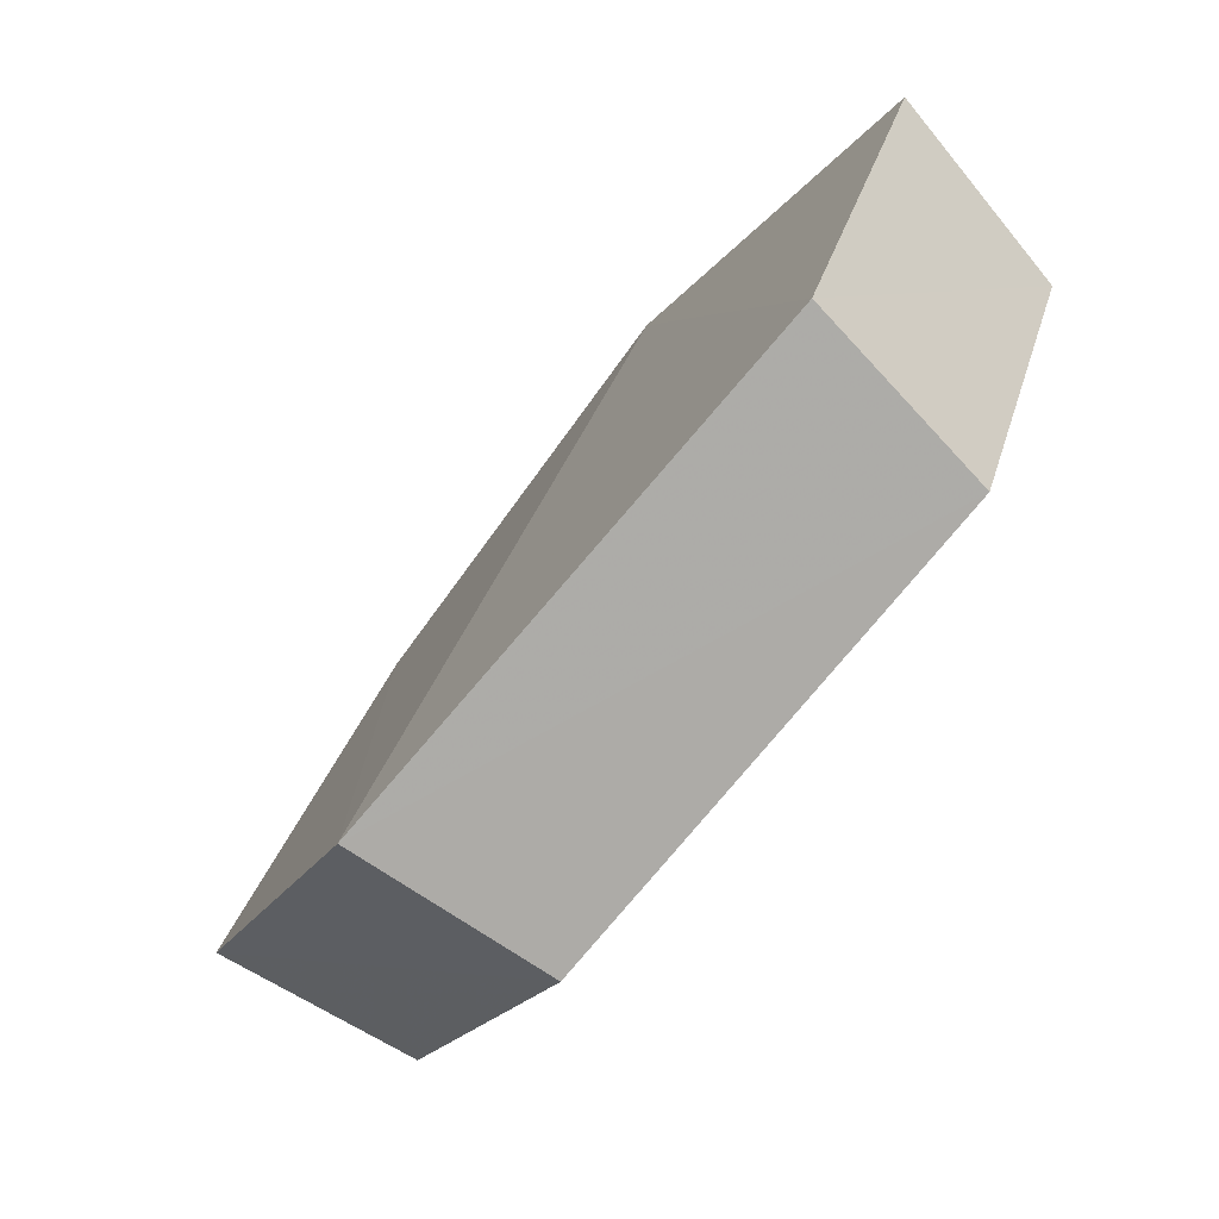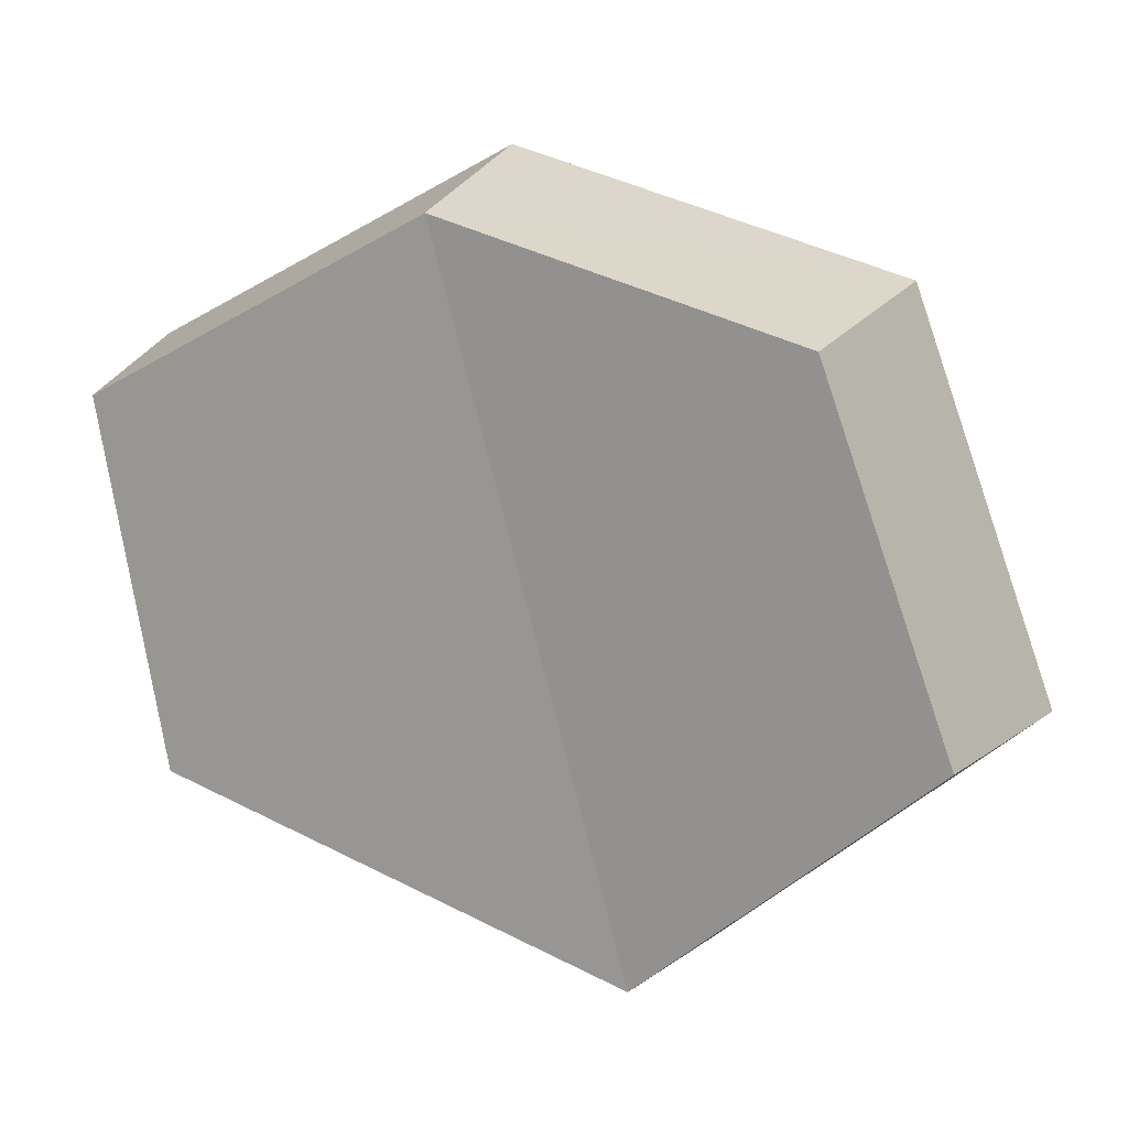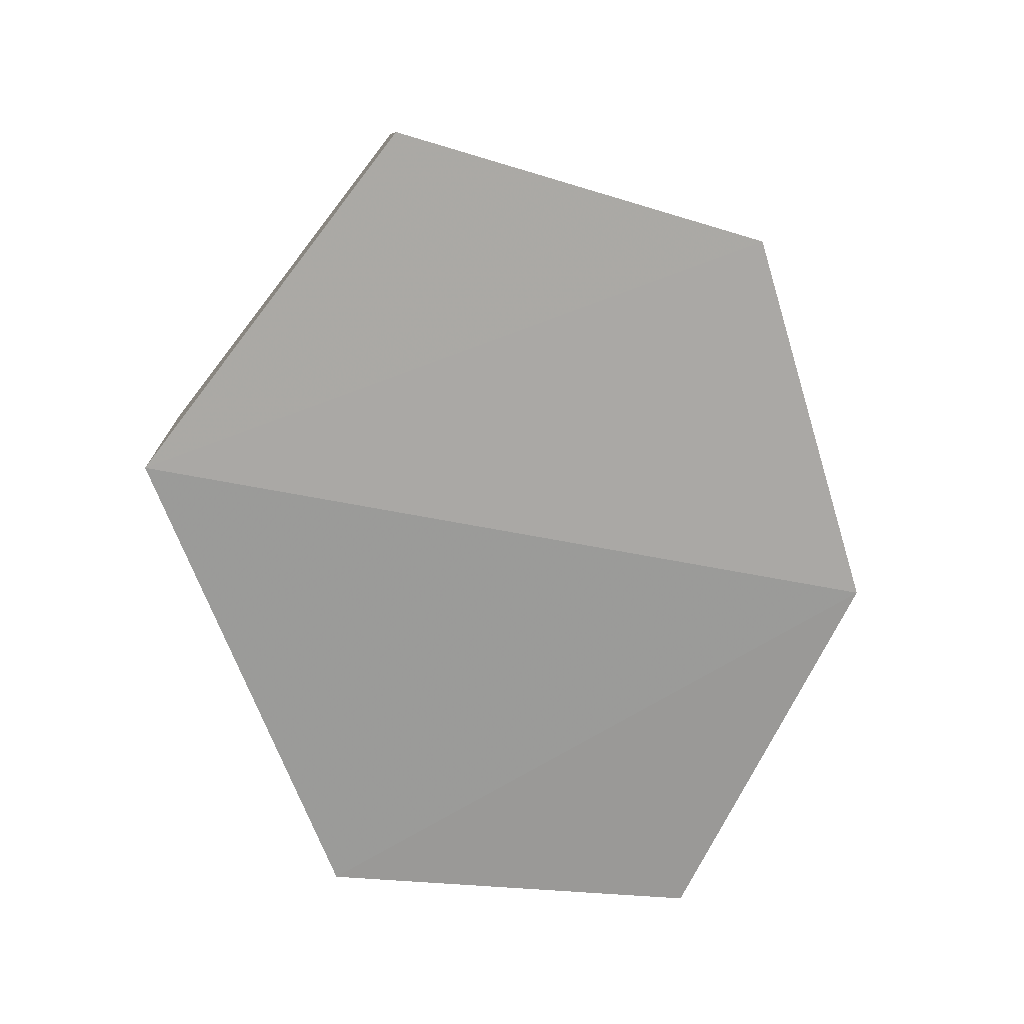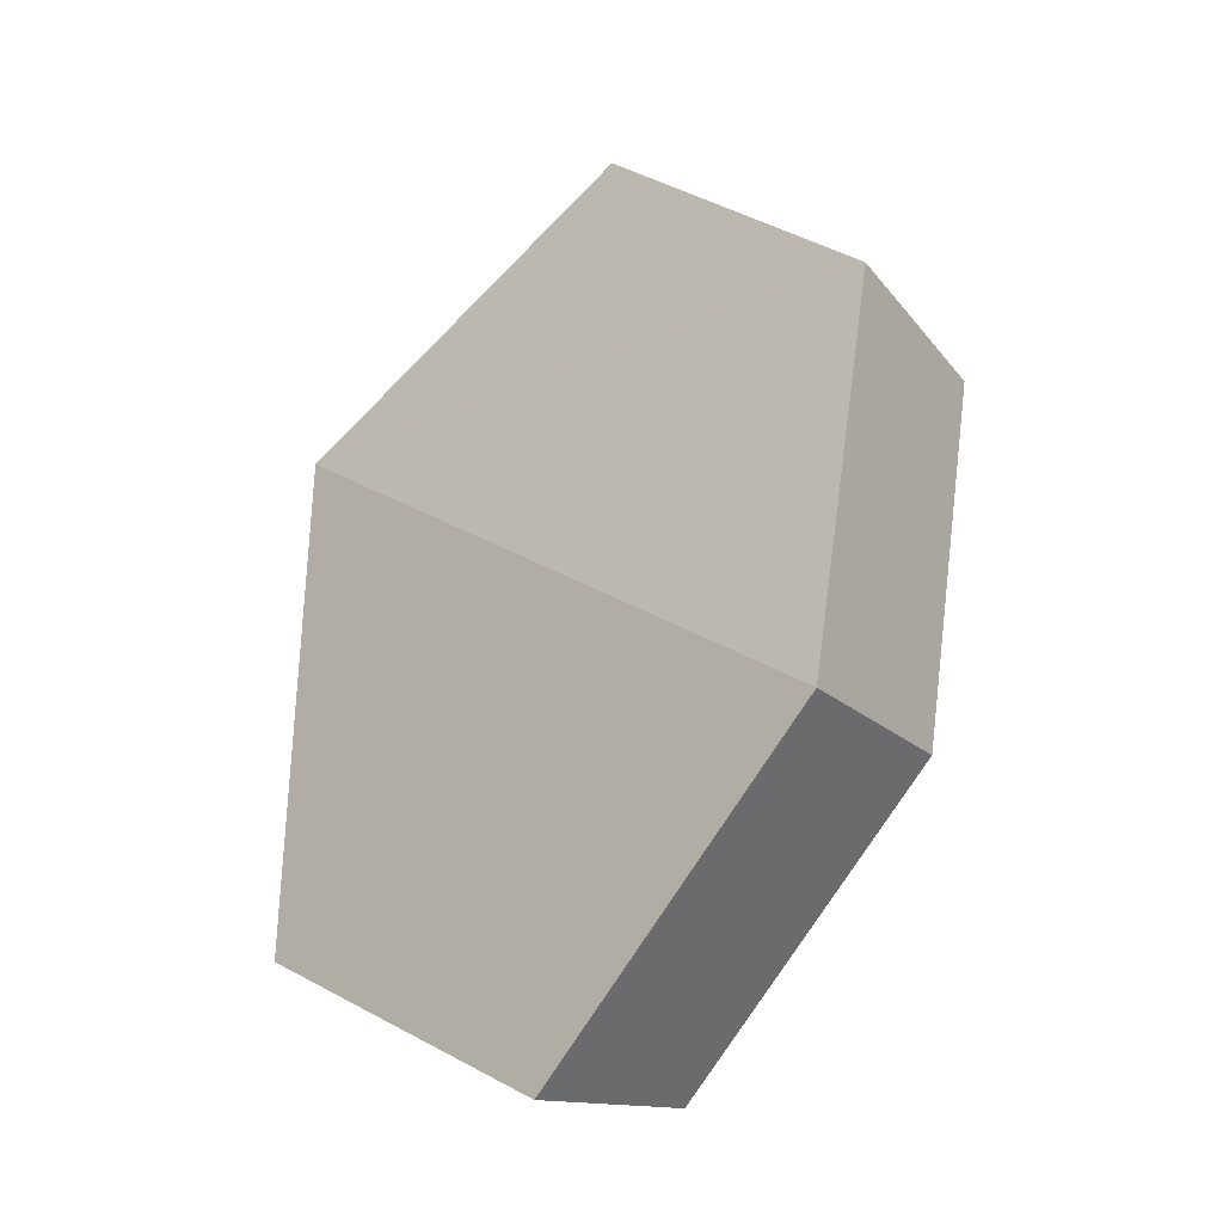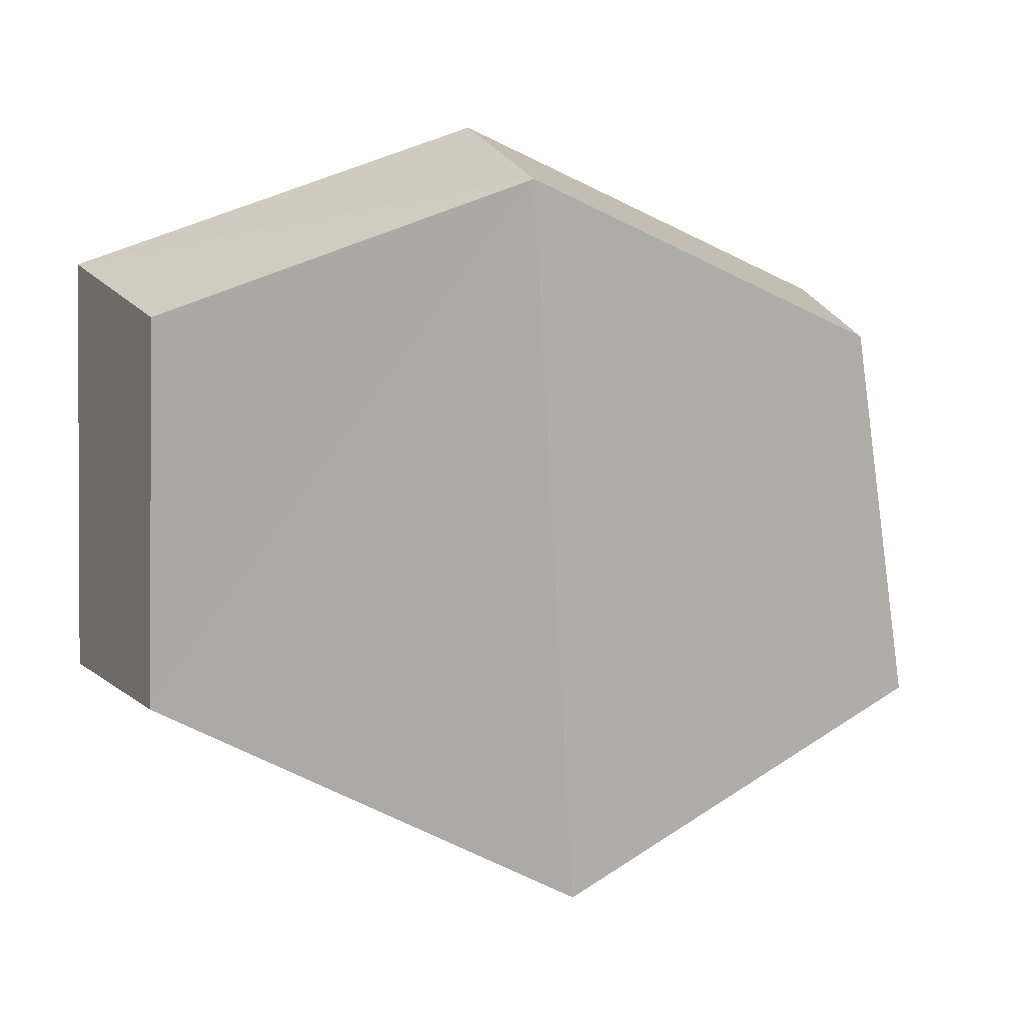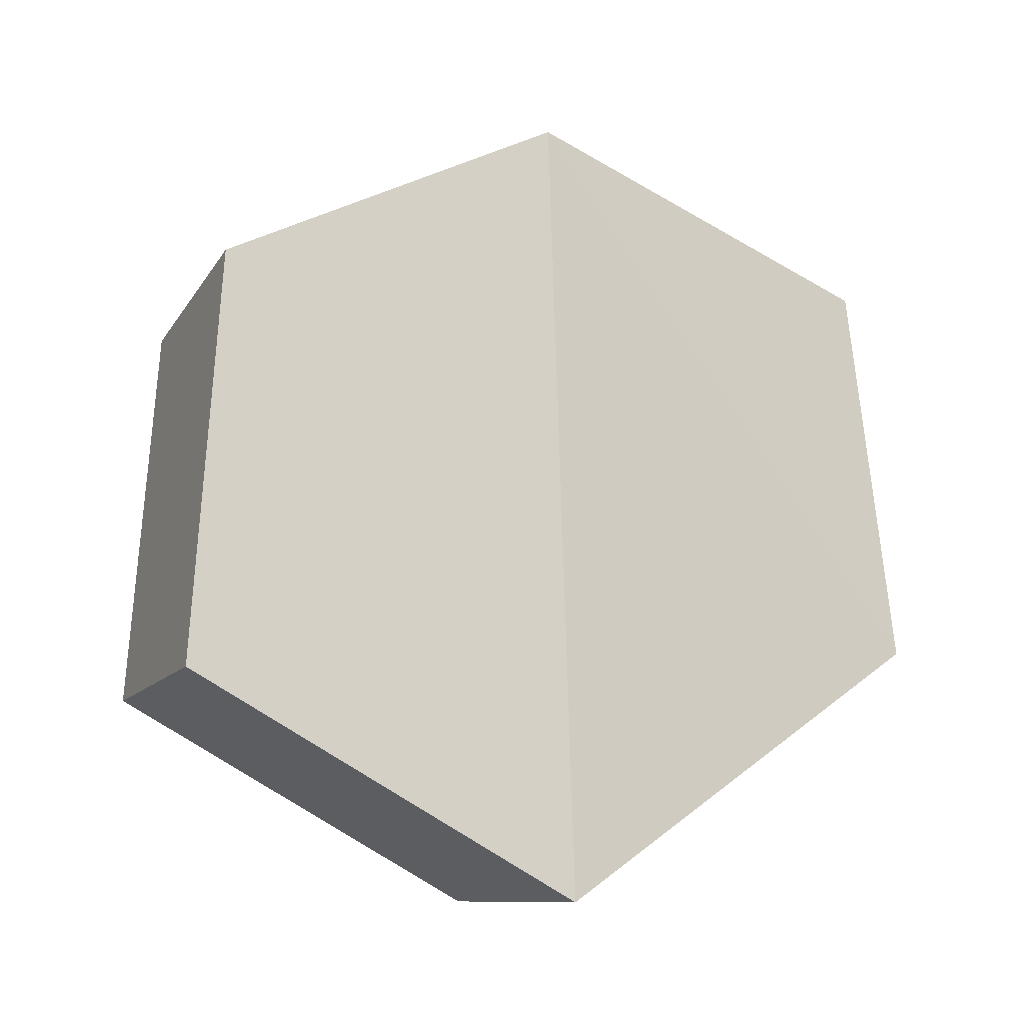
<metadata>
{"format":"obj","ext":"obj","renderer":"f3d","projection":"perspective","resolution":1024,"background":"white","views":[{"elev":-51.8,"azim":120.1,"up":"+Y"},{"elev":-0.5,"azim":-88.8,"up":"+Y"},{"elev":41.3,"azim":99.9,"up":"+Z"},{"elev":2.1,"azim":152.9,"up":"+Z"},{"elev":-3.7,"azim":-132.9,"up":"+Y"},{"elev":0.6,"azim":31.5,"up":"+Y"}]}
</metadata>
<code>
g object_1
v 1.423 0.3267 0.1195
v 1.395 0.3203 0.1127
v 1.383 0.3722 0.104
v 1.41 0.3832 0.11
v 1.41 0.3832 0.11
v 1.383 0.3722 0.104
v 1.359 0.3936 0.151
v 1.384 0.4064 0.1611
v 1.384 0.4064 0.1611
v 1.359 0.3936 0.151
v 1.341 0.3743 0.1996
v 1.364 0.3854 0.2138
v 1.364 0.3854 0.2138
v 1.341 0.3743 0.1996
v 1.348 0.3231 0.2166
v 1.372 0.3298 0.2324
v 1.372 0.3298 0.2324
v 1.348 0.3231 0.2166
v 1.378 0.292 0.1768
v 1.405 0.296 0.1891
v 1.405 0.296 0.1891
v 1.378 0.292 0.1768
v 1.395 0.3203 0.1127
v 1.423 0.3267 0.1195
v 1.372 0.3298 0.2324
v 1.405 0.296 0.1891
v 1.384 0.4064 0.1611
v 1.364 0.3854 0.2138
v 1.384 0.4064 0.1611
v 1.405 0.296 0.1891
v 1.423 0.3267 0.1195
v 1.41 0.3832 0.11
v 1.348 0.3231 0.2166
v 1.341 0.3743 0.1996
v 1.359 0.3936 0.151
v 1.378 0.292 0.1768
v 1.359 0.3936 0.151
v 1.383 0.3722 0.104
v 1.395 0.3203 0.1127
v 1.378 0.292 0.1768
f 1 2 3
f 5 6 7
f 9 10 12
f 13 14 16
f 17 18 19
f 21 22 23
f 25 26 28
f 29 30 31
f 33 34 36
f 37 38 39
f 1 3 4
f 5 7 8
f 10 11 12
f 14 15 16
f 17 19 20
f 21 23 24
f 26 27 28
f 29 31 32
f 34 35 36
f 37 39 40

</code>
